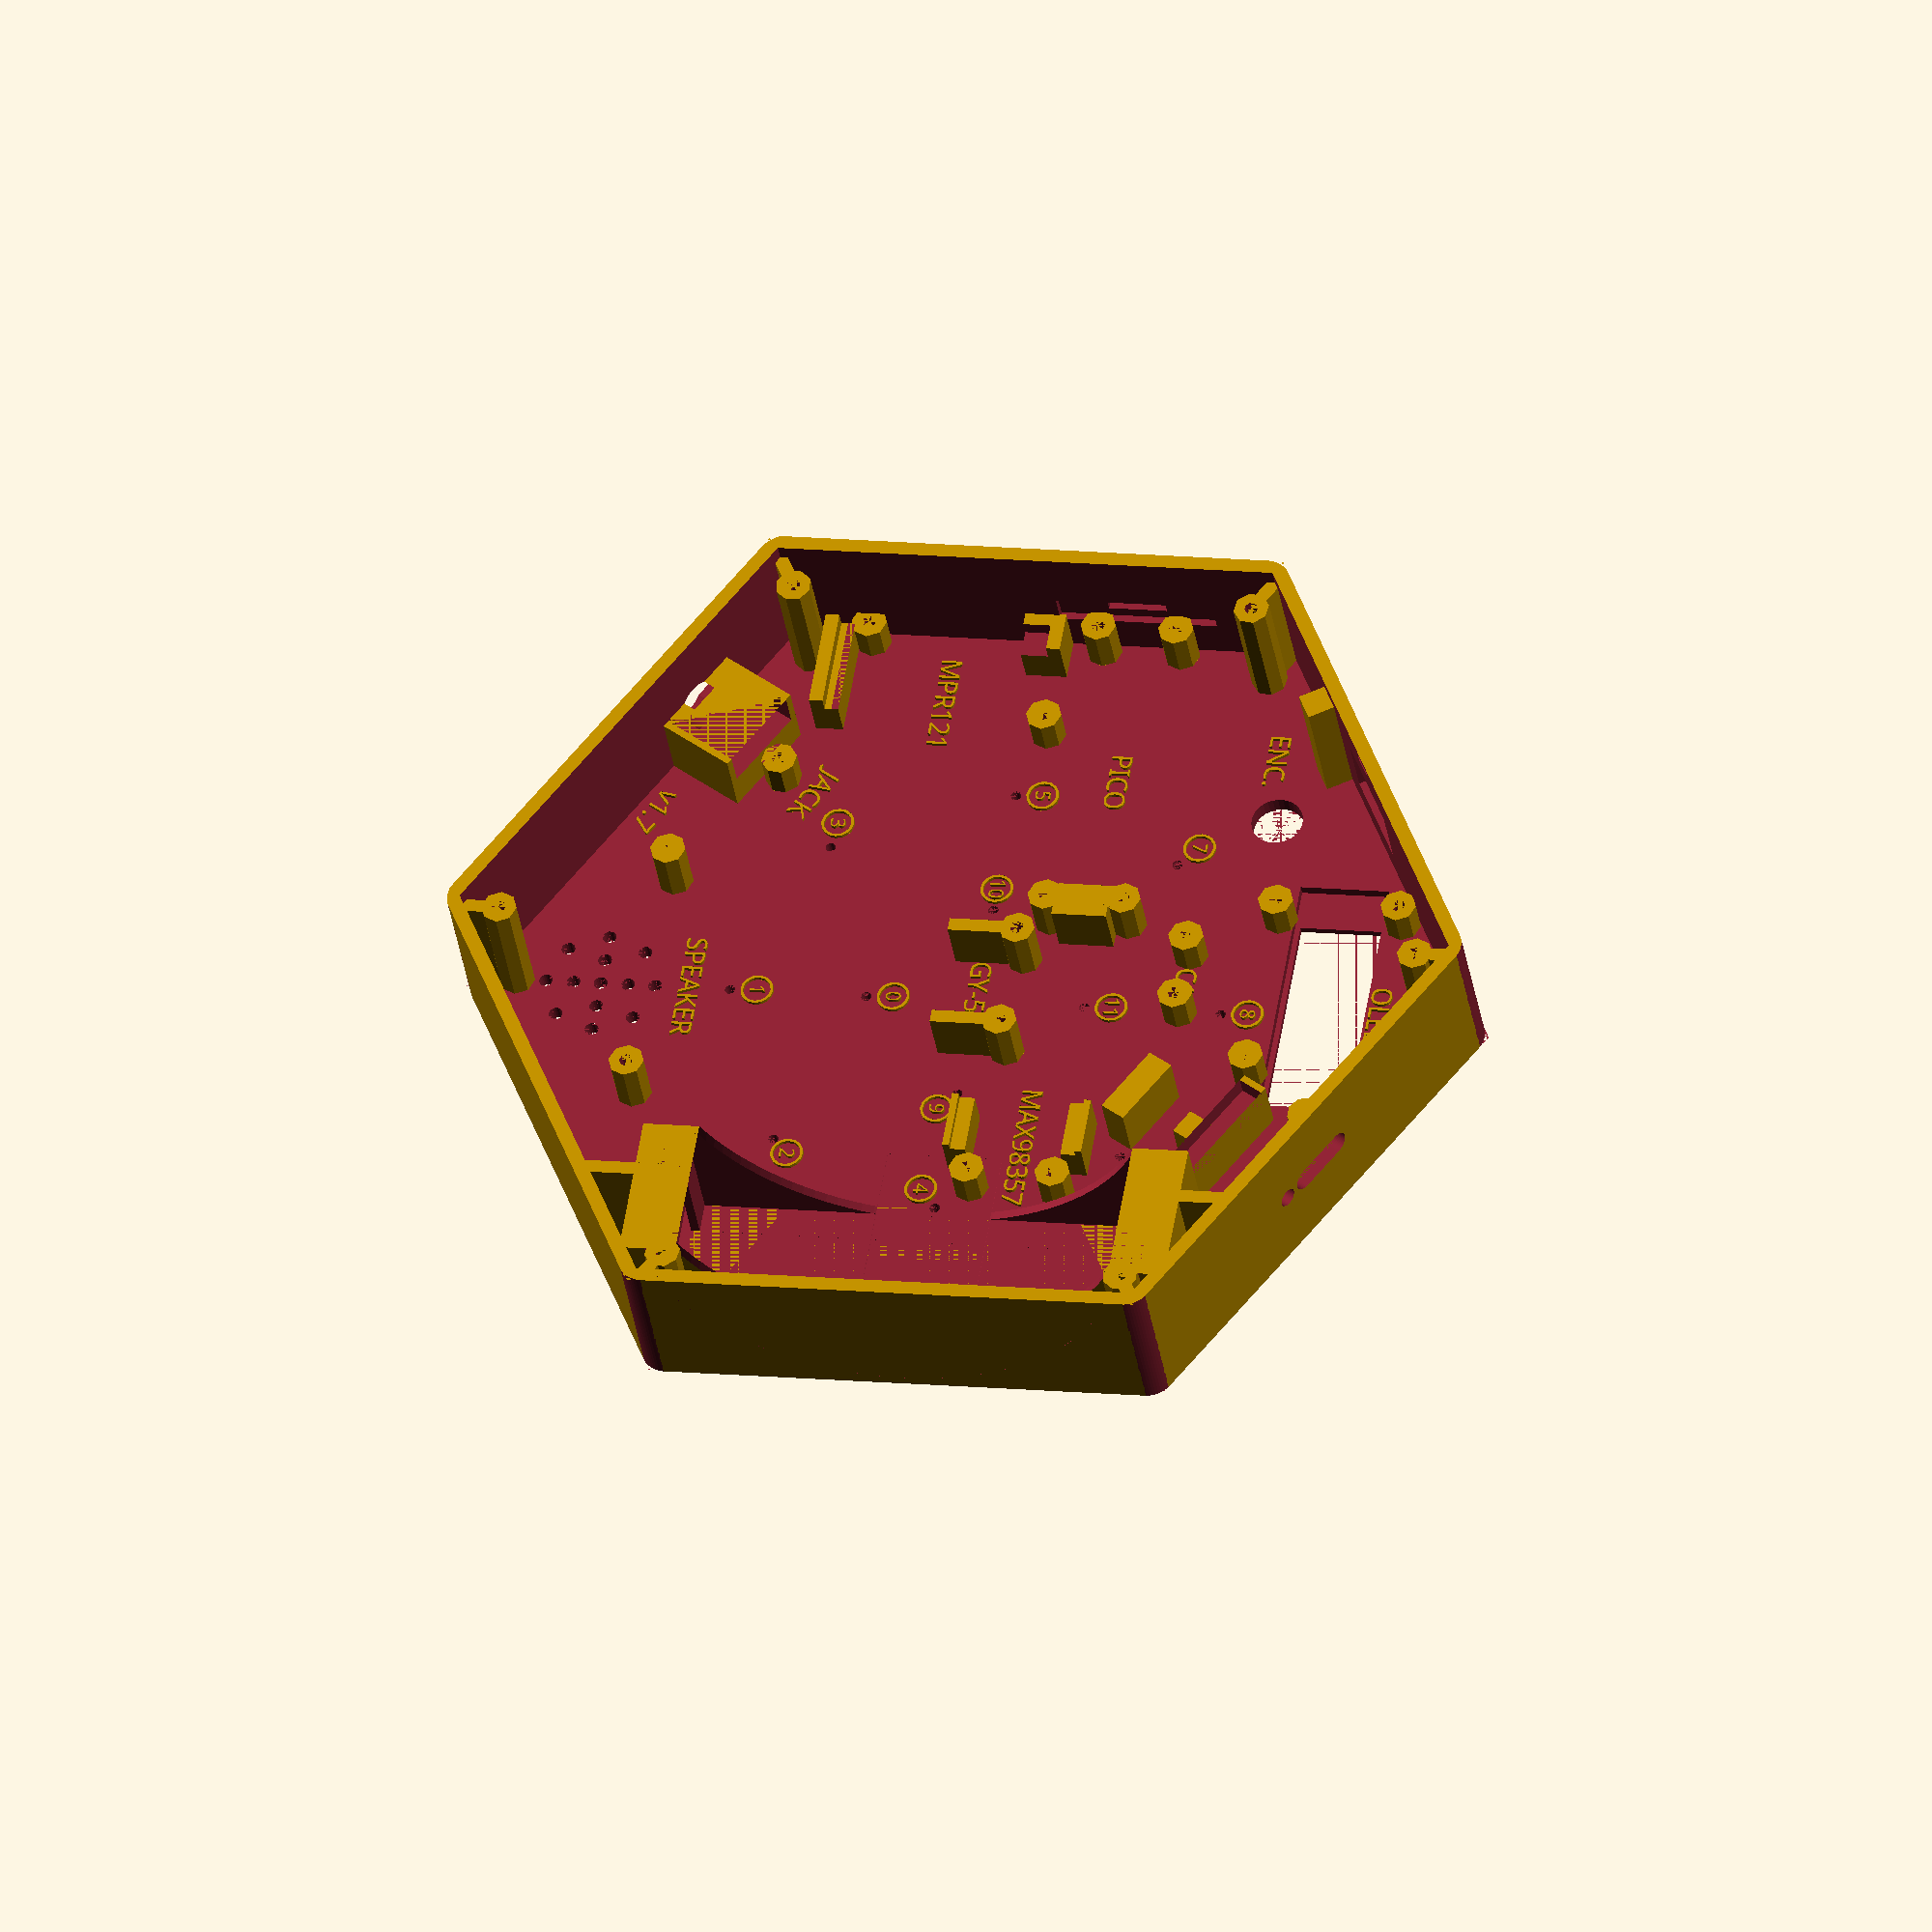
<openscad>
// File: Enclosure_handwired.scad
// Description: Enclosure for Dodepan, handwired (no PCB) version
// Author: Turi Scandurra
// Website: https://www.turiscandurra.com/circuits
// Date: 2024-08-26
// License: MIT License

version_label = "v1.7";

enclosure_r = 75;
inner_h = 20.5;
tolerance = 1.0;

wall_w = 2.4;
floor_h = 2.4;
mount_w = 1.6;
mount_r = enclosure_r - 3.8;

electrode_hole_r = 0.75;
speaker_hole_r = 1.0;
screw_r = 1.0;

electrodes_r_maj = 36;
electrodes_r_min = 16;

snapfit_depth = 2;

pico_mount_height = 9 - floor_h;

six_angles=[0, 60, 120, 180, 240, 300];

// Computed values
enclosure_h = inner_h + floor_h;
enclosure_side_r = enclosure_r * 0.866;

function center(x,y,z) = [x/-2,y/-2,z/-2];

module lid_mount() {
    rotate(-90) translate([-1,-2,0]) cube([2,4,inner_h]);
    translate([-4,0,0]) standoff(inner_h);
}
  
module face_circles() {
    depth = 1;
    rotate_extrude($fn=128) {
        for (radius=[electrodes_r_min, (electrodes_r_min+electrodes_r_maj)/2, electrodes_r_maj]) {
            translate([radius, 0, 0]) square([electrode_hole_r*2,electrode_hole_r*depth], center=true);
        }
    }
}

module rounded_corners() {
    for (a=six_angles) {
            rotate([0,0,a]) translate([enclosure_r-4-0.600, 0, 0]) rotate([0,0,-30]) rotate_extrude(angle=60, $fn=64) {
            translate([4, 0, 0]) square([4,enclosure_h]);
        }
    }
}

module casing() {
    difference() {
        cylinder(r=enclosure_r, h=enclosure_h, $fn=6);
        translate ([0, 0, floor_h]) cylinder(r=(enclosure_r-wall_w), h=enclosure_h, $fn=6);
        rounded_corners();
    }
}

module lid_mounts() {
    for (angle=six_angles) {
        rotate([0,0,angle]){
            translate([mount_r,0,0]) lid_mount();
        }
    }
}

module snapfit_casings() {
    for (angle=[60, 120]) {
        rotate([0,0,30+angle]){
            translate([enclosure_side_r-snapfit_depth,0,inner_h+1]) cube([2,4,1.2], center=true);
        }
    }
}

module electrode_holes() {
        for ( i = [0 : 7] ){
            rotate([0,0,(45*i)])
            translate([0,electrodes_r_maj,0])
            cylinder(h=floor_h, r=electrode_hole_r, $fn=24);
        }
        for ( i = [0 : 3] ){
            rotate([0,0,(90*i)])
            translate([0,electrodes_r_min,0])
            cylinder(h=floor_h, r=electrode_hole_r, $fn=24);
        }
}

module speaker_holes() {
        cylinder(h=floor_h, r=speaker_hole_r, $fn=24);
        for ( i = [0 : 7] ){
            rotate([0,0,(45*i)])
            translate([0,8,0])
            cylinder(h=floor_h, r=speaker_hole_r, $fn=24);
        }
        for ( i = [0 : 3] ){
            rotate([0,0,(90*i)])
            translate([0,4,0])
            cylinder(h=floor_h, r=speaker_hole_r, $fn=24);
        }
}

module battery_holder() {
    max_object_height=inner_h-floor_h;
    translate([0,-13,0]) rotate(180) label("+    18650    -");
    difference() {
        union() {
            // Main shape
            translate(center(69+11,18+3.6,0)) cube([69+11,18+3.6,max_object_height]);
            // Supports
            translate(center(96,-4,0)) cube([96,2,max_object_height]);
        }
        // Battery socket
        translate(center(65+2,18+1,0)) cube([65+2,18+1,max_object_height]);
        // Positive terminal socket
        translate([35.5,0,0]) translate(center(1.5,24,0)) cube([1.5,24,max_object_height]);
        // Negative terminal socket
        translate([-35.5,0,0]) translate(center(1.5,24,0)) cube([1.5,24,max_object_height]);
        // Terminal openings
        translate(center(70,10,0)) cube([70,10,max_object_height]);
        // Circular cut
        translate([0,20,35]) rotate([90,0,0]) cylinder(h=55, r=36, $fn=128);
    }
}

module standoff(height) {
    difference() {
        cylinder(r = mount_w + screw_r, h = height,$fn=8);
        cylinder(r = screw_r, h = height,$fn=8);
    }
}
module label(string) {
    linear_extrude(height = 0.5)
    text(string, font = "Montserrat", halign="center", valign="center", size=3);
}

module GY_521() {
    translate([0,3,0]) label("GY-521");
    translate([8.15,9,0]) standoff(8);
    translate([7.15,-1,0]) cube([2,8,8]);
    translate([-7.85,9,0]) standoff(8);
    translate([-8.85,-1,0]) cube([2,8,8]);
}

module pico() {
    label("PICO");
    translate([-22.8,0,0]) {  // Top holes
        translate([0,-5.7,0]) standoff(pico_mount_height);
        translate([0,5.7,0]) standoff(pico_mount_height);
    }
    translate([24.2,0,0]) { // Bottom holes
        translate([0,-5.7,0]) standoff(pico_mount_height);
        translate([0,5.7,0]) standoff(pico_mount_height);
        translate([-2,-4,0]) cube([6,8,pico_mount_height]);
        translate([2,-4,0]) cube([2,8,pico_mount_height+1]);
    }   
}

module TP4056() {
    translate([0,-13,0]) label("TP4056");
    difference() {
        translate([-10,-8,0]) cube([20,4,8]);
        translate([-10,-8,5.4]) cube([19,4,8]);
    }
    difference() {
        translate([-10,-22,0]) cube([20,4,8]);
        translate([-9,-22,5.4]) cube([18,4,8]);
    }
    translate([-5.5,-36,0]) cube([11,4,8]);
    translate([-2,-26,0]) cube([4,4,5.4]);
    translate([-11,-12,0]) difference() {
        cylinder(r = mount_w + screw_r, h = 5.4);
        cylinder(r = screw_r, h = 5.4);
    }
}

module TP4056_holes() {
    rotate([90,0,0])
    linear_extrude(5) {
        hull() {
            translate([-3.6,0,0]) circle(1.8, $fn=64);
            translate([3.6,0,0]) circle(1.8, $fn=64);
        }
        translate([7.6,0,0]) circle(1.4, $fn=64); // LED hole
    }
}

module electrode_label(string) {
    linear_extrude(height = 0.5){
        text(string, font = "Montserrat", halign="center",valign="center",size=2.2);
        difference() {
            circle(2.4, $fn=16);
            circle(2, $fn=16);
        }
    }
}

module electrode_labels() {
    translate([0, -12]) electrode_label("0");
    translate([0, -32]) electrode_label("1");
    translate([28, -23]) electrode_label("2");
    translate([-29.5, -25]) electrode_label("3");
    translate([33, -2.5]) electrode_label("4");
    translate([-36, 4]) electrode_label("5");
    translate([28.3, 28.3]) electrode_label("6");
    translate([-28.3, 28.3]) electrode_label("7");
    translate([0, 40]) electrode_label("8");
    translate([19, -2.5]) electrode_label("9");
    translate([-19.5, 0]) electrode_label("10");
    translate([0, 20]) electrode_label("11");
}

module MAX98357() {
    amp_mount_h = 5;
    label("MAX98357");
    rotate([0,0,-90]) {
        translate([-6.3,7]) standoff(amp_mount_h);
        translate([-9.2,-5,0]) cube([2.2,9,amp_mount_h]);
        translate([-10.2,-5,0]) cube([1,9,amp_mount_h+1]);
        mirror([180,0,0]){
            translate([-6.3,7]) standoff(amp_mount_h);
            translate([-9.2,-5,0]) cube([2.2,9,amp_mount_h]);
            translate([-10.2,-5,0]) cube([1,9,amp_mount_h+1]);
        }
    }
}
    
module audio_socket() {
    audio_socket_mount_h = 5;
    translate([7,8,0]) label("JACK");
    translate([7,2.8,0]) standoff(audio_socket_mount_h);
    difference() {
        translate([-.2,-12,0]) cube([14.4,12,10]);
        translate([.8,-13,5]) cube([12.4,14.4,5]);
        translate([7.2,-10,7.5]) rotate([90,0,0]) cylinder(r=3.4,h=5,$fn=64);
    }
}

module audio_socket_hole() {
    translate([2.4,-20,5]) cube([9.4,12.4,5]);
    translate([7.2,-10,7.5]) rotate([90,0,0]) cylinder(r=3.4,h=5,$fn=64);
}

module speaker_mount() {
    speaker_mount_h=8;
    translate([0,-4]) label("SPEAKER");
    translate([-18.5,-9]) standoff(speaker_mount_h);
    translate([18.5,-9]) standoff(speaker_mount_h);
}

module OLED() {
    translate([-1.5,8]) label("OLED");
    oled_mount_top_h=5;
    translate([9,-9]) standoff(oled_mount_top_h);
    translate([9,9]) standoff(oled_mount_top_h);
    translate([-18,-9]) standoff(oled_mount_top_h);
    translate([-18,9]) standoff(oled_mount_top_h);
}

module MPR121() {
    rotate([0, 0, -90]) label("MPR121");
    mpr121_mount_h=5;
    translate([-16,-5,0]) cube([2,15,mpr121_mount_h]);
    translate([-18,-5,0]) cube([2,15,mpr121_mount_h+2]);
    difference() {
        translate([11,6,0]) cube([6,6,mpr121_mount_h+2]);
        translate([-15,-10,mpr121_mount_h]) cube([30,20,3]);
    }
    translate([-12,10.5]) standoff(mpr121_mount_h);
    translate([16,-4]) standoff(mpr121_mount_h);
}

module capacitor() {
    label("C1");
    cap_mount_h = 5;
    translate([-5,0,0]) standoff(cap_mount_h);
    translate([5,0,0]) standoff(cap_mount_h);
}

module enclosure() {
    // Casing, openings, holes, and negative parts
    rotate([0,0,-30]) {
        difference() {
            casing();
            snapfit_casings();
            // Rotary encoder
            rotate([0,0,60]) translate([-10,enclosure_side_r-14.5]) cylinder(r = 3+0.75, h = 5.4, $fn=32);
            // Power switch opening
            rotate([0,0,60]) translate([0,enclosure_side_r,inner_h/2+2]) cube([13+tolerance,5,8+tolerance], center=true);
            // Pico USB hole
            rotate([0,0,120]) translate([14.5,enclosure_side_r,inner_h/2+1.5]) cube([8.5,5,3], center=true);
            // Pico socket
            rotate([0,0,120]) translate([3,enclosure_side_r-3,pico_mount_height+2]) cube([22+tolerance,2,4.5]);
            // TP4056 socket and LED opening
            translate([-2,enclosure_side_r+2.4,11.6]) TP4056_holes();
            // Electrode, speaker holes and decorative circles
            face_circles();
            rotate([0,0,-60]) electrode_holes();
            rotate([0,0,30]) translate([0,-55,0]) speaker_holes();
            // OLED opening
            rotate([0,0,30]) translate([-16.6,44.75]) cube([31,12,5]);
            rotate([0,0,30]) translate([-22.7,44,1]) cube([39.5,13,5]);
            // Jack socket opening
            translate([-22,-enclosure_side_r+14, floor_h]) audio_socket_hole();
        } // End holes and negative parts
        lid_mounts();
        // Encoder reinforcement
        rotate(60) translate([-16, enclosure_side_r-6,0]) cube([4,4,inner_h]);
        // Version label
        translate([0,-enclosure_side_r+5, floor_h]) label(version_label);
        // Jack socket
        translate([-22,-enclosure_side_r+14, floor_h]) audio_socket();
    } // End rotate
    
    translate([0,0,floor_h]) {
        electrode_labels();
        // Rotary encoder
        translate([-44,37]) label("ENC.");
        // Gyroscope-accelerometer
        translate([0,-3]) GY_521();
        // 18650 battery
        translate([47,0]) rotate([0,0,90]) battery_holder();
        // Pico
        translate([-39, 14.5]) pico();
        // Speaker
        translate([0, -38]) speaker_mount();
        // Decoupling capacitor
        translate([-5, 30]) capacitor();
        
        // I2S DAC/Amplifier
        translate([25, 11]) MAX98357();
        // TP4056 battery charger
        rotate([0,0,-30]) translate([2,enclosure_side_r+2.4]) TP4056();
        // MPR121 capacitive touch sensor
        translate([-51,-13]) rotate([0, 0, 90]) MPR121();
        // 128x32 OLED
        translate([1,51]) OLED();
    }
}

// Finally, draw the top-level part
enclosure();

</openscad>
<views>
elev=215.2 azim=279.4 roll=171.5 proj=o view=wireframe
</views>
